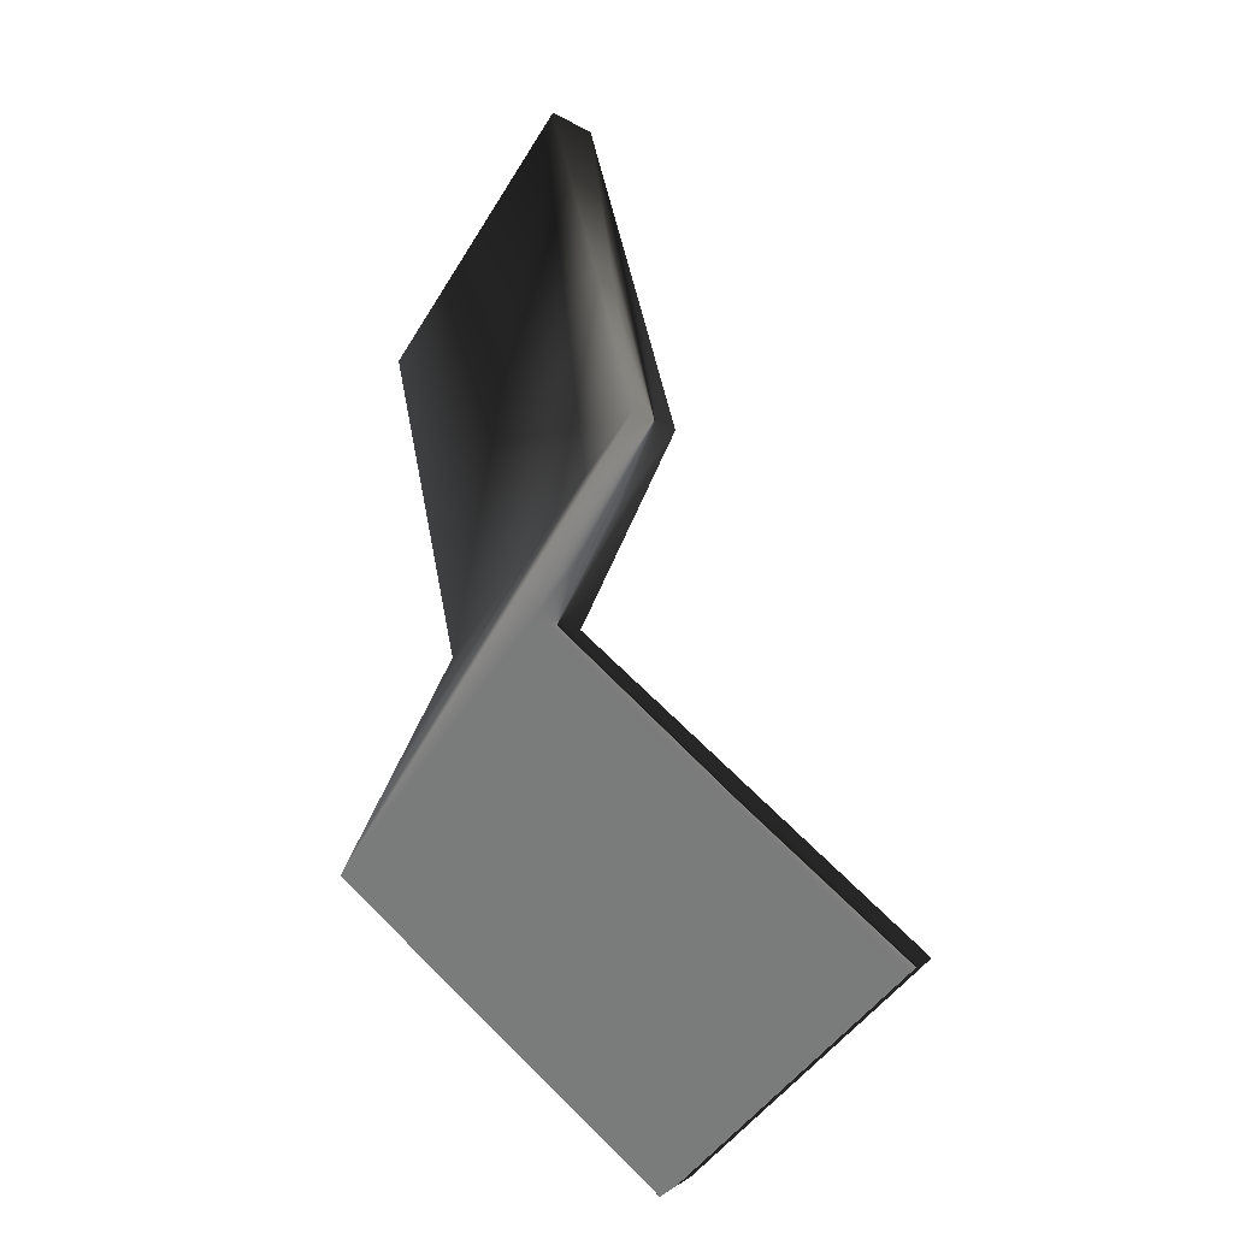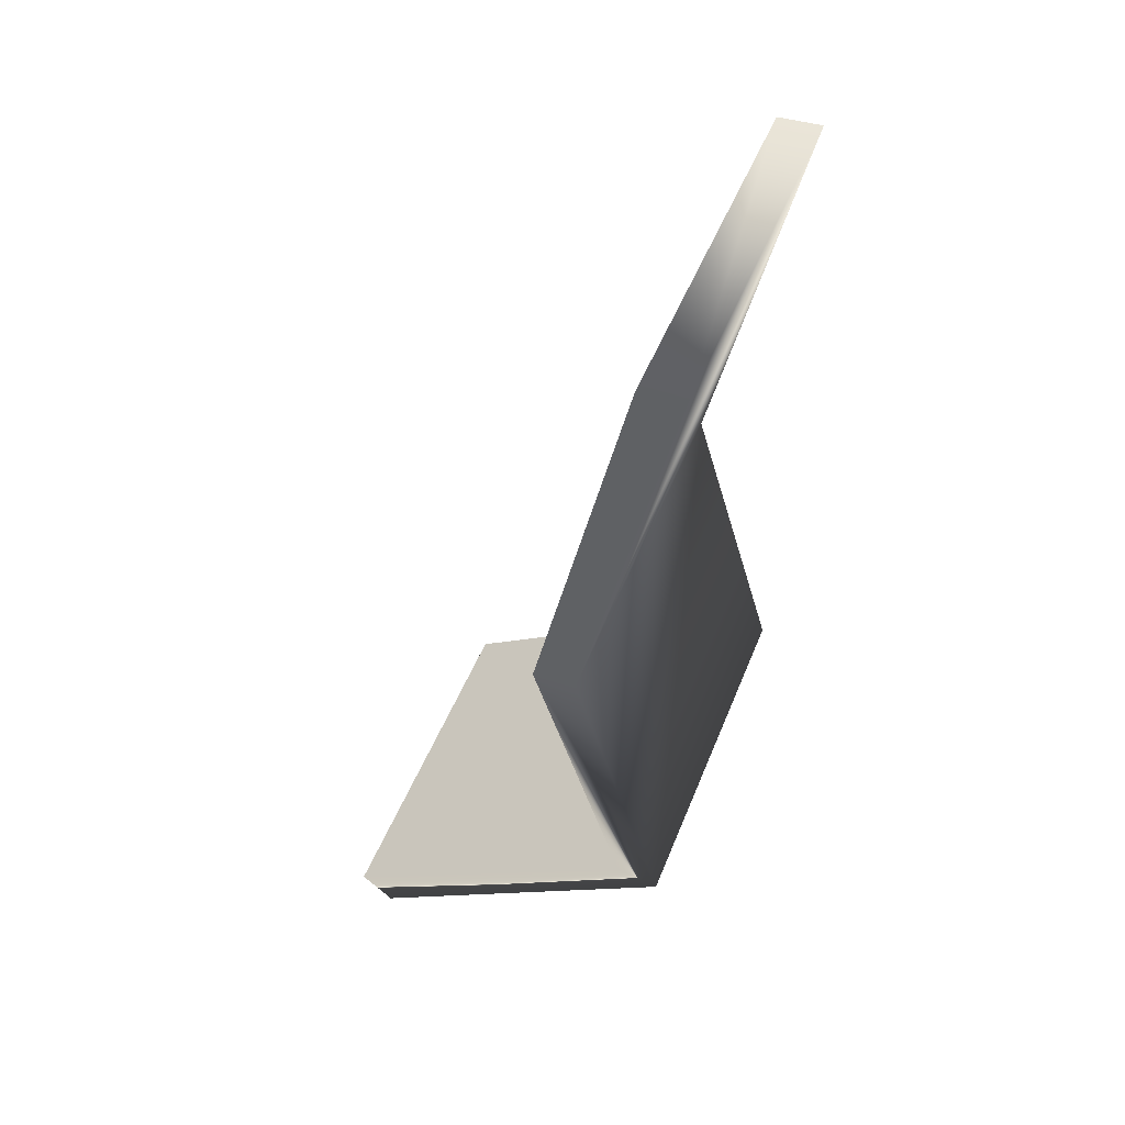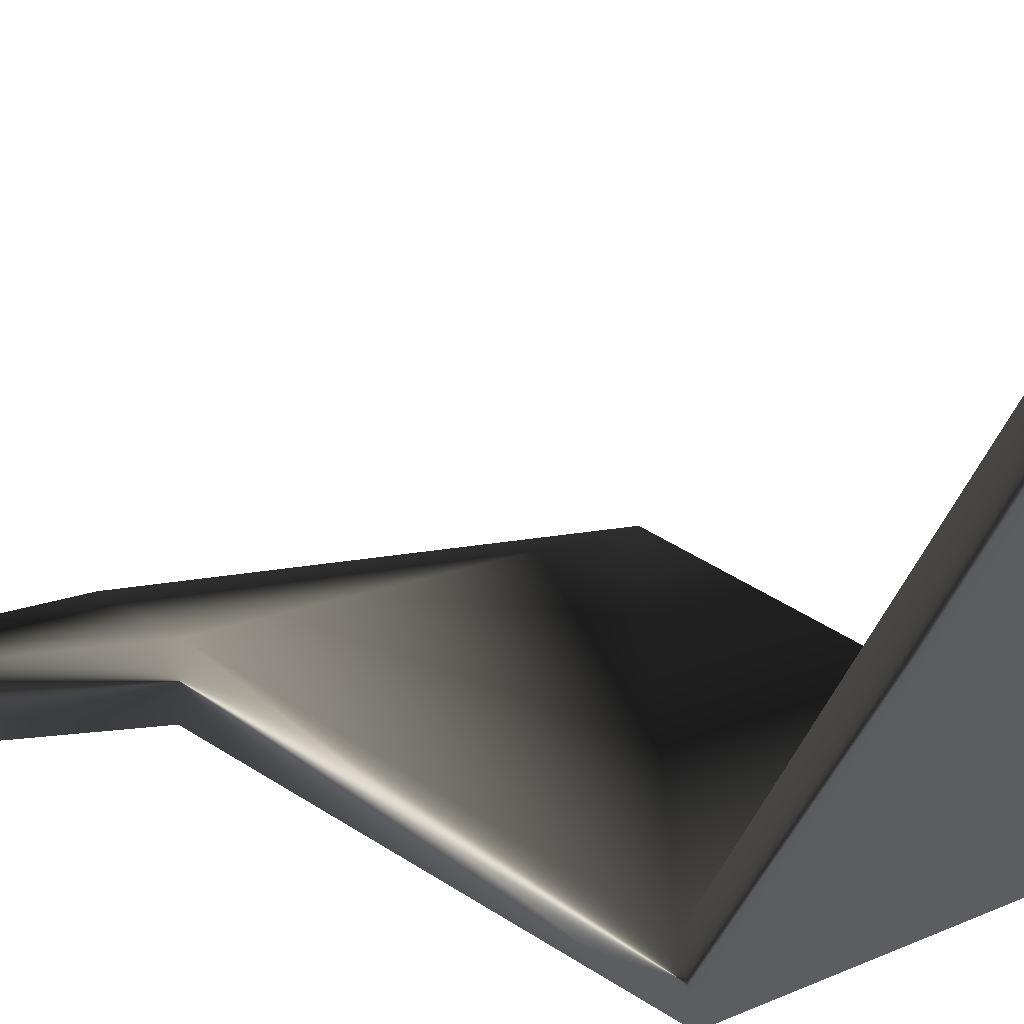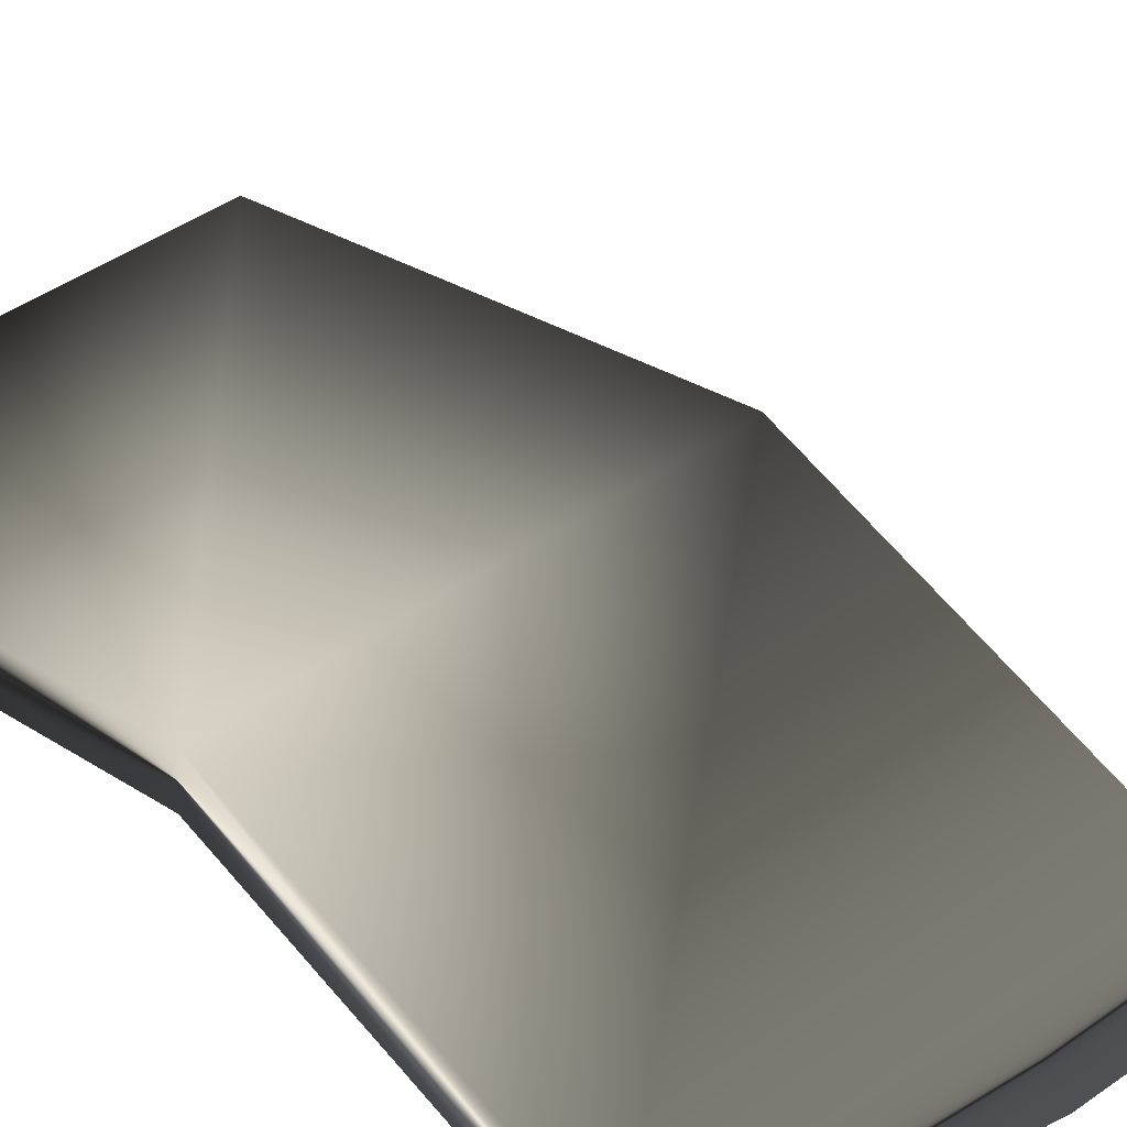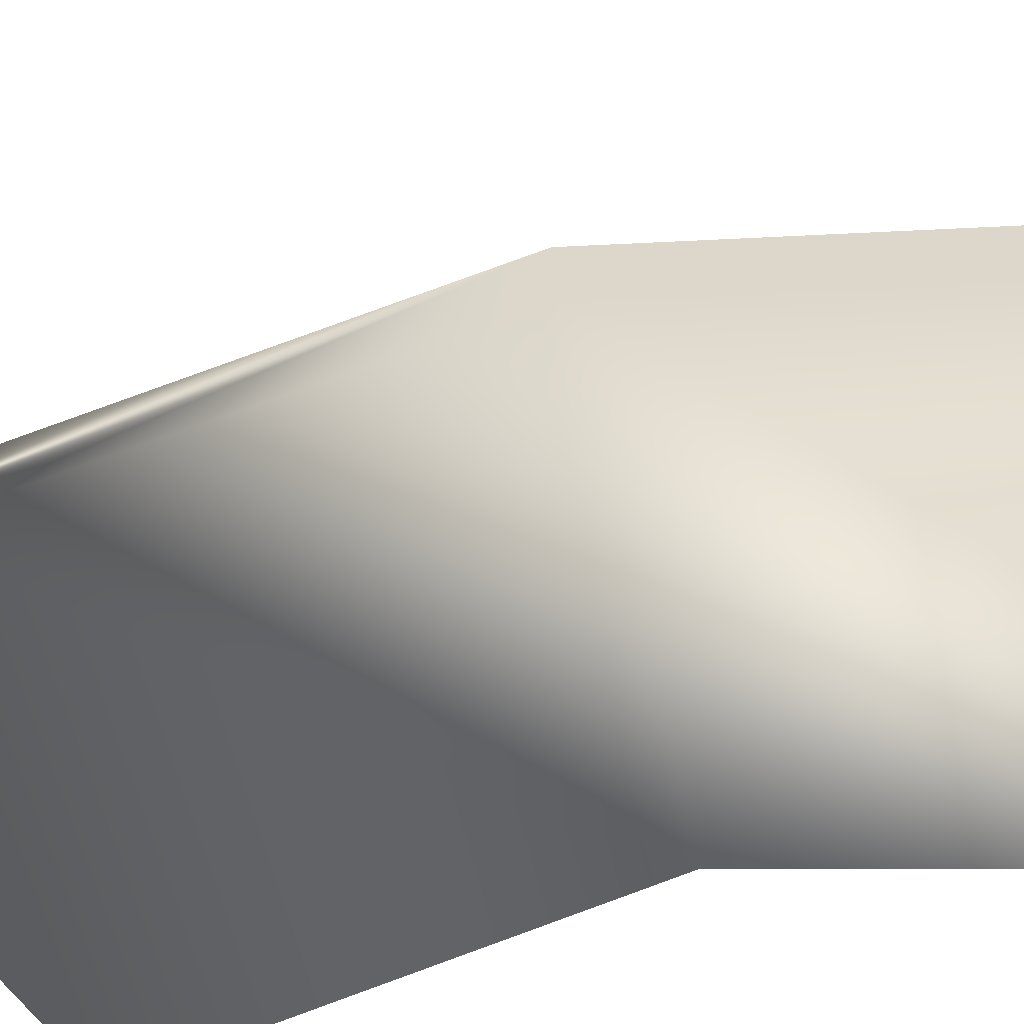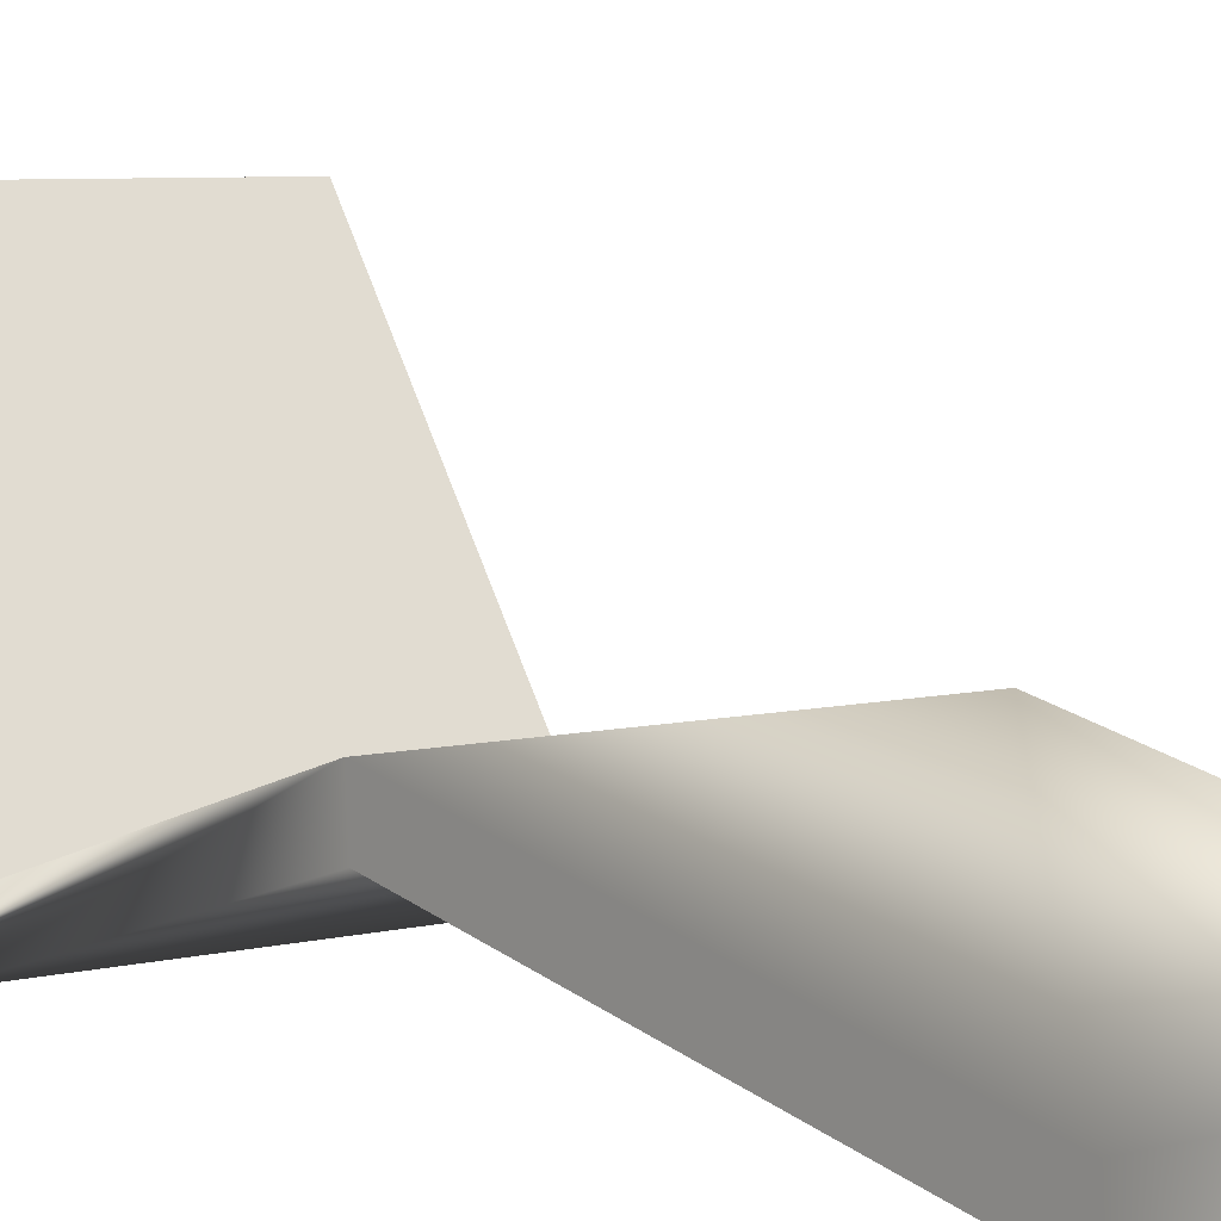
<metadata>
{"format":"obj","ext":"obj","renderer":"f3d","projection":"perspective","resolution":1024,"background":"white","views":[{"elev":-45.0,"azim":60.8,"up":"+Z"},{"elev":50.4,"azim":-68.6,"up":"+Z"},{"elev":10.7,"azim":128.7,"up":"+Y"},{"elev":40.2,"azim":138.1,"up":"+Y"},{"elev":-51.7,"azim":-78.1,"up":"+Y"},{"elev":5.8,"azim":-39.6,"up":"+Y"}]}
</metadata>
<code>
g
v  -0.247 0.4357 -0.6426
v  0.247 0.4357 -0.6426
v  0.247 0.00257 0.6437
v  -0.247 0.00257 0.6437
v  -0.247 0.4793 -0.6032
v  -0.247 0.06121 0.6397
v  0.247 0.06121 0.6397
v  0.247 0.4793 -0.6032
v  0.247 0.1255 0.082
v  -0.247 0.1255 0.082
v  -0.247 0.1842 0.07803
v  0.247 0.1842 0.07803
v  0.247 0.000935 -0.3378
v  -0.247 0.05812 -0.3242
v  -0.247 0.000935 -0.3378
v  0.247 0.05812 -0.3242
g bench-04
f -15 -4 -2
f -2 -16 -15
f -3 -1 -9
f -9 -12 -3
f -1 -4 -15
f -15 -9 -1
f -15 -16 -12
f -12 -9 -15
f -11 -6 -7
f -7 -13 -11
f -13 -14 -10
f -10 -11 -13
f -14 -13 -7
f -7 -8 -14
f -11 -10 -5
f -5 -6 -11
f -10 -14 -8
f -8 -5 -10
f -6 -3 -2
f -2 -7 -6
f -8 -7 -2
f -2 -4 -8
f -6 -5 -1
f -1 -3 -6
f -5 -8 -4
f -4 -1 -5
f -3 -12 -16
f -16 -2 -3
g

</code>
